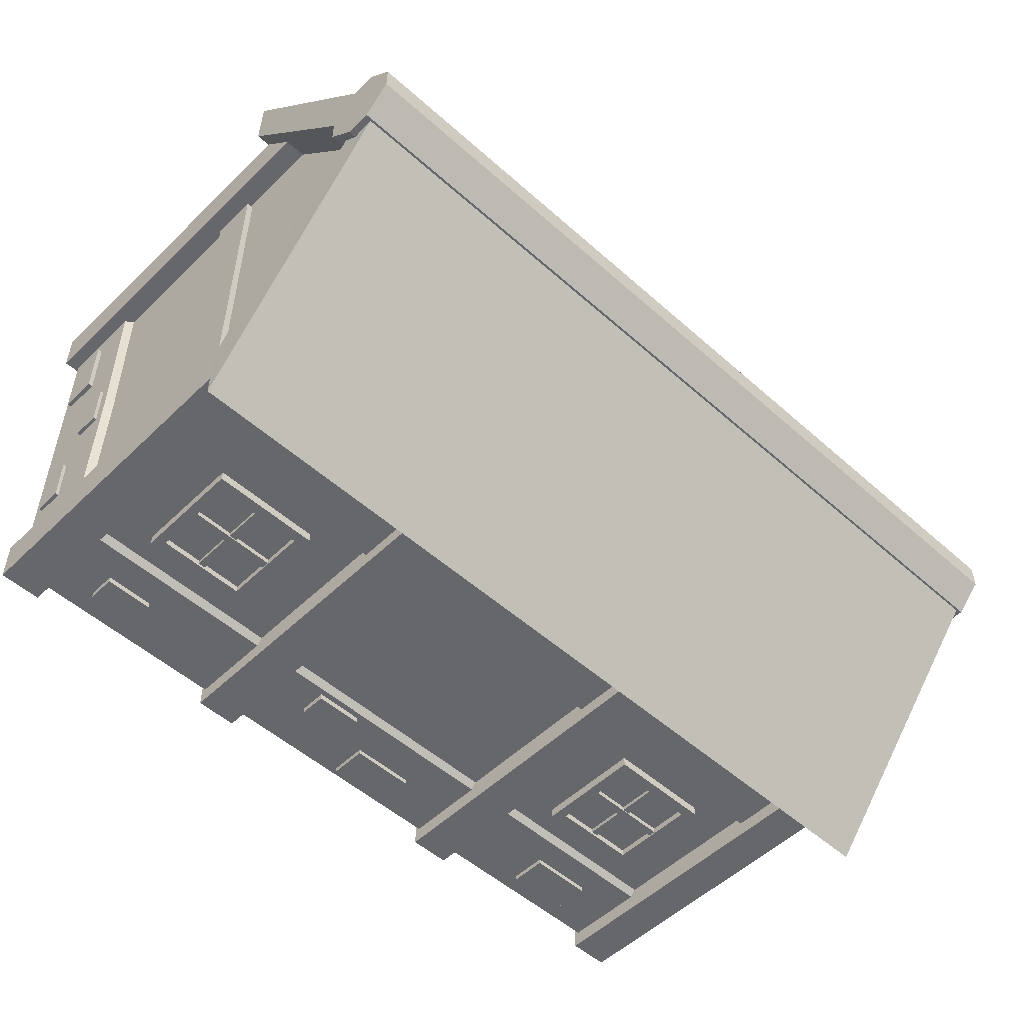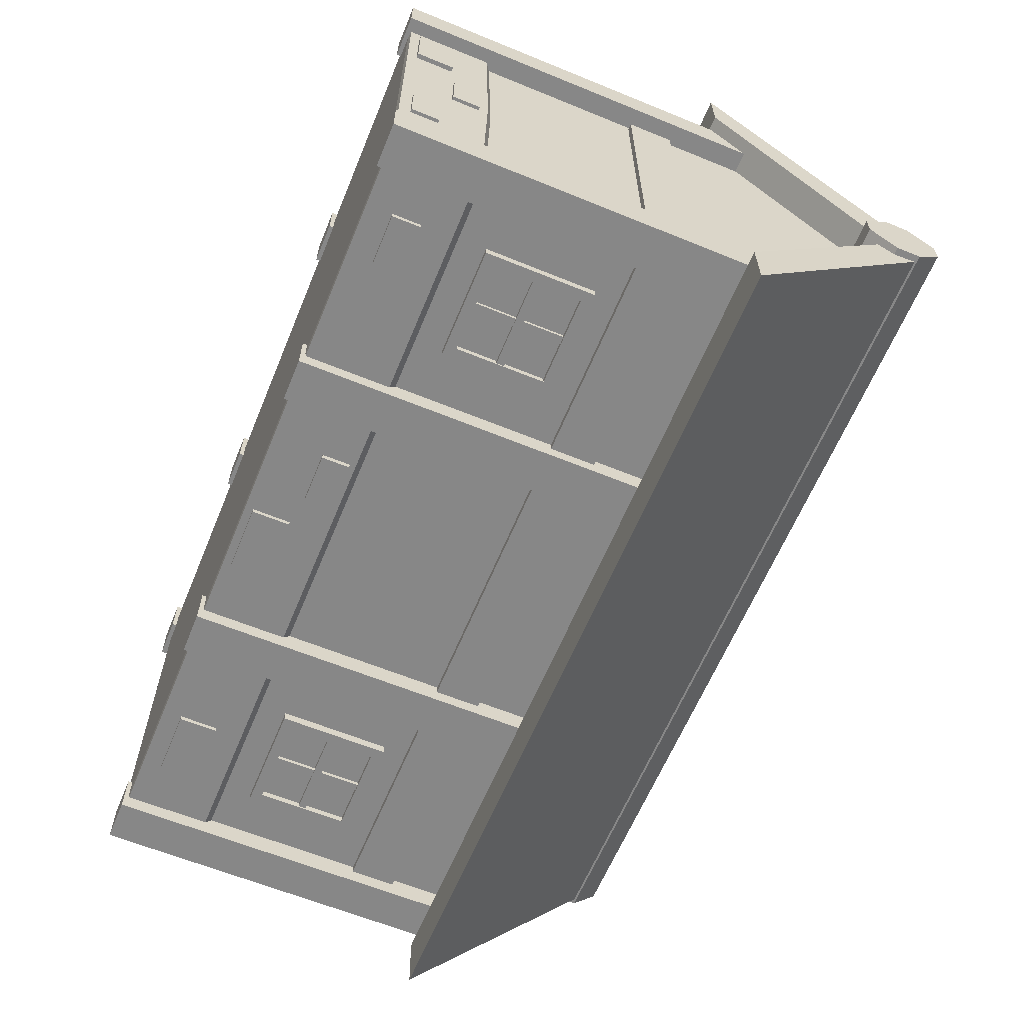
<metadata>
{"format":"obj","ext":"obj","renderer":"f3d","projection":"perspective","resolution":1024,"background":"white","views":[{"elev":-52.0,"azim":136.1,"up":"+Z"},{"elev":-62.5,"azim":67.5,"up":"+Z"}]}
</metadata>
<code>
o Cube
v 1.833 1.684 -0.8749
v 1.833 0.03066 -0.8749
v 1.833 1.684 0.7785
v 1.833 0.03066 0.7785
v -1.734 1.684 -0.8749
v -1.734 0.03066 -0.8749
v -1.734 1.684 0.7785
v -1.734 0.03066 0.7785
v -1.734 0.03066 -0.04817
v 1.833 2.383 -0.04817
v -1.734 2.383 -0.04817
v 1.833 0.03066 -0.04817
v 1.833 0.4412 -0.8749
v -1.734 0.4412 0.7785
v 1.833 0.4412 0.7785
v -1.734 0.4412 -0.8749
v 1.833 0.4583 -0.04817
v -1.734 0.4583 -0.04817
v -1.763 0.03442 -0.04817
v -1.763 0.03442 0.8085
v 1.868 0.03442 -0.9049
v -1.763 0.03442 -0.9049
v 1.868 0.4146 -0.9049
v 1.868 0.4146 0.8085
v 1.868 0.03442 0.8085
v -1.763 0.4146 -0.9049
v 1.868 0.03442 -0.04817
v 1.868 0.4324 -0.04817
v -1.763 0.4324 -0.04817
v -1.763 0.4146 0.8085
v -1.638 1.166 -0.8462
v -1.638 1.369 -0.8462
v -1.638 1.166 -0.9134
v -1.638 1.369 -0.9134
v 1.737 1.166 -0.8462
v 1.737 1.369 -0.8462
v 1.737 1.166 -0.9134
v 1.737 1.369 -0.9134
v -1.638 1.166 0.8083
v -1.638 1.369 0.8083
v -1.638 1.166 0.741
v -1.638 1.369 0.741
v 1.737 1.166 0.8083
v 1.737 1.369 0.8083
v 1.737 1.166 0.741
v 1.737 1.369 0.741
v 1.751 1.166 0.6611
v 1.751 1.369 0.6611
v 1.751 1.166 -0.7416
v 1.751 1.369 -0.7416
v 1.862 1.166 0.6611
v 1.862 1.369 0.6611
v 1.862 1.166 -0.7416
v 1.862 1.369 -0.7416
v -1.779 1.166 0.6611
v -1.779 1.369 0.6611
v -1.779 1.166 -0.7416
v -1.779 1.369 -0.7416
v -1.669 1.166 0.6611
v -1.669 1.369 0.6611
v -1.669 1.166 -0.7416
v -1.669 1.369 -0.7416
f 10 11 7 3
f 15 3 7 14
f 18 11 5 16
f 9 12 4 8
f 17 10 3 15
f 16 5 1 13
f 13 1 10 17
f 6 2 12 9
f 14 7 11 18
f 1 5 11 10
f 4 12 27 25
f 8 4 25 20
f 2 6 22 21
f 16 13 23 26
f 12 2 21 27
f 15 14 30 24
f 20 30 29 19
f 21 23 28 27
f 22 26 23 21
f 27 28 24 25
f 19 29 26 22
f 25 24 30 20
f 17 15 24 28
f 6 9 19 22
f 14 18 29 30
f 18 16 26 29
f 13 17 28 23
f 9 8 20 19
f 31 32 34 33
f 33 34 38 37
f 37 38 36 35
f 35 36 32 31
f 33 37 35 31
f 38 34 32 36
f 39 40 42 41
f 41 42 46 45
f 45 46 44 43
f 43 44 40 39
f 41 45 43 39
f 46 42 40 44
f 47 48 50 49
f 49 50 54 53
f 53 54 52 51
f 51 52 48 47
f 49 53 51 47
f 54 50 48 52
f 55 56 58 57
f 57 58 62 61
f 61 62 60 59
f 59 60 56 55
f 57 61 59 55
f 62 58 56 60
o Cube.001
v 1.993 1.572 -0.9845
v 1.993 1.572 0.8881
v -1.894 1.572 -0.9845
v -1.894 1.572 0.8881
v 1.983 2.356 -0.04817
v -1.884 2.356 -0.04817
v 1.99 1.573 1.146
v -1.892 1.573 1.146
v 1.99 2.583 -0.04817
v -1.892 2.583 -0.04817
v -1.892 1.573 -1.243
v 1.99 1.573 -1.243
f 67 64 66 68
f 63 67 68 65
f 71 72 70 69
f 74 73 72 71
f 67 63 74 71
f 65 68 72 73
f 66 64 69 70
f 68 66 70 72
f 63 65 73 74
f 64 67 71 69
o Cube.002
v 1.74 0.01096 -0.7879
v 1.74 1.912 -0.7879
v 1.74 0.01096 -0.9775
v 1.74 1.752 -0.9775
v 1.929 0.01096 -0.7879
v 1.929 1.912 -0.7879
v 1.929 0.01096 -0.9775
v 1.929 1.752 -0.9775
v -1.641 0.01096 -0.7879
v -1.641 1.912 -0.7879
v -1.641 0.01096 -0.9775
v -1.641 1.752 -0.9775
v -1.83 0.01096 -0.7879
v -1.83 1.912 -0.7879
v -1.83 0.01096 -0.9775
v -1.83 1.752 -0.9775
v 1.74 0.01096 0.6916
v 1.74 1.912 0.6916
v 1.74 0.01096 0.8811
v 1.74 1.752 0.8811
v 1.929 0.01096 0.6916
v 1.929 1.912 0.6916
v 1.929 0.01096 0.8811
v 1.929 1.752 0.8811
v -1.641 0.01096 0.6916
v -1.641 1.912 0.6916
v -1.641 0.01096 0.8811
v -1.641 1.752 0.8811
v -1.83 0.01096 0.6916
v -1.83 1.912 0.6916
v -1.83 0.01096 0.8811
v -1.83 1.752 0.8811
f 75 76 78 77
f 77 78 82 81
f 81 82 80 79
f 79 80 76 75
f 77 81 79 75
f 82 78 76 80
f 83 85 86 84
f 85 89 90 86
f 89 87 88 90
f 87 83 84 88
f 85 83 87 89
f 90 88 84 86
f 91 93 94 92
f 93 97 98 94
f 97 95 96 98
f 95 91 92 96
f 93 91 95 97
f 98 96 92 94
f 99 100 102 101
f 101 102 106 105
f 105 106 104 103
f 103 104 100 99
f 101 105 103 99
f 106 102 100 104
o Cube.004
v -1.363 0.04635 0.8914
v -1.363 0.7735 0.8914
v -1.363 0.04635 0.8157
v -1.363 0.7735 0.8157
v -0.9262 0.04635 0.8914
v -0.9262 0.7735 0.8914
v -0.9262 0.04635 0.8157
v -0.9262 0.7735 0.8157
v -0.9838 0.04635 0.8157
v -1.305 0.04635 0.8157
v -1.305 0.7735 0.8157
v -0.9838 0.7735 0.8157
v -1.062 0.3719 0.8914
v -0.9975 0.3719 0.8914
v -0.9838 0.7735 0.8914
v -1.305 0.7735 0.8914
v -1.363 0.7241 0.8914
v -1.363 0.7241 0.8157
v -0.9262 0.7241 0.8157
v -0.9262 0.7241 0.8914
v -0.9975 0.3986 0.8914
v -1.062 0.3986 0.8914
v -1.363 0.7241 0.9397
v -1.363 0.7735 0.9397
v -0.9262 0.7241 0.9397
v -0.9262 0.04635 0.9397
v -0.9838 0.04635 0.9397
v -1.305 0.7735 0.9397
v -1.363 0.04635 0.9397
v -1.305 0.04635 0.9397
v -0.9262 0.7735 0.9397
v -0.9838 0.7735 0.9397
v -0.9838 0.7241 0.9397
v -1.305 0.7241 0.9397
v -1.305 0.04635 0.8914
v -0.9838 0.04635 0.8914
v -0.9838 0.7241 0.8914
v -1.305 0.7241 0.8914
v -1.062 0.3719 0.9147
v -0.9975 0.3719 0.9147
v -0.9975 0.3986 0.9147
v -1.062 0.3986 0.9147
f 123 108 110 124
f 125 114 112 126
f 122 108 130 134
f 115 113 111 142
f 117 110 108 122
f 114 118 121 112
f 118 117 122 121
f 109 116 141 107
f 116 115 142 141
f 123 107 135 129
f 144 143 139 140
f 128 119 145 148
f 126 112 137 131
f 143 142 133 139
f 113 125 126 111
f 107 123 124 109
f 140 134 130 129
f 131 137 138 139
f 139 138 134 140
f 132 131 139 133
f 136 140 129 135
f 112 121 138 137
f 108 123 129 130
f 141 144 140 136
f 121 122 134 138
f 111 126 131 132
f 107 141 136 135
f 142 111 132 133
f 120 119 141 142
f 127 120 142 143
f 119 128 144 141
f 128 127 143 144
f 146 147 148 145
f 119 120 146 145
f 127 128 148 147
f 120 127 147 146
o Cube.003
v 0.6281 0.01096 -0.7879
v 0.6281 1.912 -0.7879
v 0.6281 0.01096 -0.9775
v 0.6281 1.752 -0.9775
v 0.8176 0.01096 -0.7879
v 0.8176 1.912 -0.7879
v 0.8176 0.01096 -0.9775
v 0.8176 1.752 -0.9775
v -0.5292 0.01096 -0.7879
v -0.5292 1.912 -0.7879
v -0.5292 0.01096 -0.9775
v -0.5292 1.752 -0.9775
v -0.7187 0.01096 -0.7879
v -0.7187 1.912 -0.7879
v -0.7187 0.01096 -0.9775
v -0.7187 1.752 -0.9775
v 0.6281 0.01096 0.6916
v 0.6281 1.912 0.6916
v 0.6281 0.01096 0.8811
v 0.6281 1.752 0.8811
v 0.8176 0.01096 0.6916
v 0.8176 1.912 0.6916
v 0.8176 0.01096 0.8811
v 0.8176 1.752 0.8811
v -0.5292 0.01096 0.6916
v -0.5292 1.912 0.6916
v -0.5292 0.01096 0.8811
v -0.5292 1.752 0.8811
v -0.7187 0.01096 0.6916
v -0.7187 1.912 0.6916
v -0.7187 0.01096 0.8811
v -0.7187 1.752 0.8811
f 149 150 152 151
f 151 152 156 155
f 155 156 154 153
f 153 154 150 149
f 151 155 153 149
f 156 152 150 154
f 157 159 160 158
f 159 163 164 160
f 163 161 162 164
f 161 157 158 162
f 159 157 161 163
f 164 162 158 160
f 165 167 168 166
f 167 171 172 168
f 171 169 170 172
f 169 165 166 170
f 167 165 169 171
f 172 170 166 168
f 173 174 176 175
f 175 176 180 179
f 179 180 178 177
f 177 178 174 173
f 175 179 177 173
f 180 176 174 178
o Cube.051
v -1.768 0.6112 -0.2025
v -1.768 1.011 -0.2025
v -1.698 0.5645 -0.2493
v -1.698 1.058 -0.2493
v -1.768 0.6112 0.1973
v -1.768 1.011 0.1973
v -1.698 0.5645 0.2441
v -1.698 1.058 0.2441
v -1.768 0.5645 -0.2493
v -1.768 1.058 -0.2493
v -1.768 1.058 0.2441
v -1.768 0.5645 0.2441
v -1.737 0.6112 -0.2025
v -1.737 1.011 -0.2025
v -1.737 1.011 0.1973
v -1.737 0.6112 0.1973
v -1.761 0.8283 -0.2067
v -1.761 0.8283 0.2014
v -1.726 0.8283 -0.2067
v -1.726 0.8283 0.2014
v -1.761 0.794 -0.2067
v -1.761 0.794 0.2014
v -1.726 0.794 -0.2067
v -1.726 0.794 0.2014
v -1.755 1.019 0.01453
v -1.755 0.6112 0.01453
v -1.72 1.019 0.01453
v -1.72 0.6112 0.01453
v -1.755 1.019 -0.01979
v -1.755 0.6112 -0.01979
v -1.72 1.019 -0.01979
v -1.72 0.6112 -0.01979
f 189 190 184 183
f 187 188 191 192
f 181 185 196 193
f 183 187 192 189
f 188 184 190 191
f 181 182 190 189
f 186 185 192 191
f 185 181 189 192
f 182 186 191 190
f 196 195 194 193
f 182 181 193 194
f 186 182 194 195
f 185 186 195 196
f 197 198 200 199
f 203 204 202 201
f 201 202 198 197
f 205 206 208 207
f 211 212 210 209
f 209 210 206 205
o Cube.052
v 1.499 0.6112 -0.919
v 1.499 1.011 -0.919
v 1.546 0.5645 -0.8496
v 1.546 1.058 -0.8496
v 1.099 0.6112 -0.919
v 1.099 1.011 -0.919
v 1.052 0.5645 -0.8496
v 1.052 1.058 -0.8496
v 1.546 0.5645 -0.919
v 1.546 1.058 -0.919
v 1.052 1.058 -0.919
v 1.052 0.5645 -0.919
v 1.499 0.6112 -0.8879
v 1.499 1.011 -0.8879
v 1.099 1.011 -0.8879
v 1.099 0.6112 -0.8879
v 1.503 0.8283 -0.9118
v 1.095 0.8283 -0.9118
v 1.503 0.8283 -0.8775
v 1.095 0.8283 -0.8775
v 1.503 0.794 -0.9118
v 1.095 0.794 -0.9118
v 1.503 0.794 -0.8775
v 1.095 0.794 -0.8775
v 1.282 1.019 -0.9059
v 1.282 0.6112 -0.9059
v 1.282 1.019 -0.8716
v 1.282 0.6112 -0.8716
v 1.316 1.019 -0.9059
v 1.316 0.6112 -0.9059
v 1.316 1.019 -0.8716
v 1.316 0.6112 -0.8716
f 221 222 216 215
f 219 220 223 224
f 213 217 228 225
f 215 219 224 221
f 220 216 222 223
f 213 214 222 221
f 218 217 224 223
f 217 213 221 224
f 214 218 223 222
f 228 227 226 225
f 214 213 225 226
f 218 214 226 227
f 217 218 227 228
f 229 230 232 231
f 235 236 234 233
f 233 234 230 229
f 237 238 240 239
f 243 244 242 241
f 241 242 238 237
o Cube.053
v -0.9772 0.6112 -0.919
v -0.9772 1.011 -0.919
v -0.9304 0.5645 -0.8496
v -0.9304 1.058 -0.8496
v -1.377 0.6112 -0.919
v -1.377 1.011 -0.919
v -1.424 0.5645 -0.8496
v -1.424 1.058 -0.8496
v -0.9304 0.5645 -0.919
v -0.9304 1.058 -0.919
v -1.424 1.058 -0.919
v -1.424 0.5645 -0.919
v -0.9772 0.6112 -0.8879
v -0.9772 1.011 -0.8879
v -1.377 1.011 -0.8879
v -1.377 0.6112 -0.8879
v -0.9731 0.8283 -0.9118
v -1.381 0.8283 -0.9118
v -0.9731 0.8283 -0.8775
v -1.381 0.8283 -0.8775
v -0.9731 0.794 -0.9118
v -1.381 0.794 -0.9118
v -0.9731 0.794 -0.8775
v -1.381 0.794 -0.8775
v -1.194 1.019 -0.9059
v -1.194 0.6112 -0.9059
v -1.194 1.019 -0.8716
v -1.194 0.6112 -0.8716
v -1.16 1.019 -0.9059
v -1.16 0.6112 -0.9059
v -1.16 1.019 -0.8716
v -1.16 0.6112 -0.8716
f 253 254 248 247
f 251 252 255 256
f 245 249 260 257
f 247 251 256 253
f 252 248 254 255
f 245 246 254 253
f 250 249 256 255
f 249 245 253 256
f 246 250 255 254
f 260 259 258 257
f 246 245 257 258
f 250 246 258 259
f 249 250 259 260
f 261 262 264 263
f 267 268 266 265
f 265 266 262 261
f 269 270 272 271
f 275 276 274 273
f 273 274 270 269
o Cube.054
v 1.095 0.6112 0.8222
v 1.095 1.011 0.8222
v 1.048 0.5645 0.7528
v 1.048 1.058 0.7528
v 1.495 0.6112 0.8222
v 1.495 1.011 0.8222
v 1.541 0.5645 0.7528
v 1.541 1.058 0.7528
v 1.048 0.5645 0.8222
v 1.048 1.058 0.8222
v 1.541 1.058 0.8222
v 1.541 0.5645 0.8222
v 1.095 0.6112 0.7911
v 1.095 1.011 0.7911
v 1.495 1.011 0.7911
v 1.495 0.6112 0.7911
v 1.091 0.8283 0.815
v 1.499 0.8283 0.815
v 1.091 0.8283 0.7807
v 1.499 0.8283 0.7807
v 1.091 0.794 0.815
v 1.499 0.794 0.815
v 1.091 0.794 0.7807
v 1.499 0.794 0.7807
v 1.312 1.019 0.8091
v 1.312 0.6112 0.8091
v 1.312 1.019 0.7747
v 1.312 0.6112 0.7747
v 1.278 1.019 0.8091
v 1.278 0.6112 0.8091
v 1.278 1.019 0.7747
v 1.278 0.6112 0.7747
f 285 286 280 279
f 283 284 287 288
f 277 281 292 289
f 279 283 288 285
f 284 280 286 287
f 277 278 286 285
f 282 281 288 287
f 281 277 285 288
f 278 282 287 286
f 292 291 290 289
f 278 277 289 290
f 282 278 290 291
f 281 282 291 292
f 293 294 296 295
f 299 300 298 297
f 297 298 294 293
f 301 302 304 303
f 307 308 306 305
f 305 306 302 301
o Cube.055
v -0.151 0.6112 0.8222
v -0.151 1.011 0.8222
v -0.1977 0.5645 0.7528
v -0.1977 1.058 0.7528
v 0.2489 0.6112 0.8222
v 0.2489 1.011 0.8222
v 0.2957 0.5645 0.7528
v 0.2957 1.058 0.7528
v -0.1977 0.5645 0.8222
v -0.1977 1.058 0.8222
v 0.2957 1.058 0.8222
v 0.2957 0.5645 0.8222
v -0.151 0.6112 0.7911
v -0.151 1.011 0.7911
v 0.2489 1.011 0.7911
v 0.2489 0.6112 0.7911
v -0.1551 0.8283 0.815
v 0.253 0.8283 0.815
v -0.1551 0.8283 0.7807
v 0.253 0.8283 0.7807
v -0.1551 0.794 0.815
v 0.253 0.794 0.815
v -0.1551 0.794 0.7807
v 0.253 0.794 0.7807
v 0.06613 1.019 0.8091
v 0.06613 0.6112 0.8091
v 0.06613 1.019 0.7747
v 0.06613 0.6112 0.7747
v 0.0318 1.019 0.8091
v 0.0318 0.6112 0.8091
v 0.0318 1.019 0.7747
v 0.0318 0.6112 0.7747
f 317 318 312 311
f 315 316 319 320
f 309 313 324 321
f 311 315 320 317
f 316 312 318 319
f 309 310 318 317
f 314 313 320 319
f 313 309 317 320
f 310 314 319 318
f 324 323 322 321
f 310 309 321 322
f 314 310 322 323
f 313 314 323 324
f 325 326 328 327
f 331 332 330 329
f 329 330 326 325
f 333 334 336 335
f 339 340 338 337
f 337 338 334 333
o Cube.056
v -1.918 2.472 -0.19
v -1.918 2.588 -0.07402
v -1.918 2.588 0.03955
v -1.918 2.472 0.1556
v -1.918 2.243 -0.07079
v -1.918 2.362 -0.19
v -1.918 2.362 0.1556
v -1.918 2.243 0.03633
v 2.021 2.588 0.03955
v 2.021 2.472 0.1556
v 2.021 2.243 -0.07079
v 2.021 2.362 -0.19
v 2.021 2.362 0.1556
v 2.021 2.243 0.03633
v 2.021 2.472 -0.19
v 2.021 2.588 -0.07402
f 345 348 347 344 343 342 341 346
f 351 352 355 356 349 350 353 354
f 348 345 351 354
f 345 346 352 351
f 342 343 349 356
f 341 342 356 355
f 344 347 353 350
f 343 344 350 349
f 347 348 354 353
f 346 341 355 352
o Cube.057
v -0.2571 0.07054 0.8489
v -0.2571 0.2405 0.8489
v -0.2571 0.07054 0.7506
v -0.2571 0.2405 0.7506
v 0.03991 0.07054 0.8489
v 0.03991 0.2405 0.8489
v 0.03991 0.07054 0.7506
v 0.03991 0.2405 0.7506
f 357 358 360 359
f 359 360 364 363
f 363 364 362 361
f 361 362 358 357
f 359 363 361 357
f 364 360 358 362
o Cube.058
v 0.1879 0.2616 0.8361
v 0.1879 0.3871 0.8361
v 0.1879 0.2616 0.7635
v 0.1879 0.3871 0.7635
v 0.4073 0.2616 0.8361
v 0.4073 0.3871 0.8361
v 0.4073 0.2616 0.7635
v 0.4073 0.3871 0.7635
f 365 366 368 367
f 367 368 372 371
f 371 372 370 369
f 369 370 366 365
f 367 371 369 365
f 372 368 366 370
o Cube.060
v 1.33 0.1476 0.8361
v 1.33 0.2731 0.8361
v 1.33 0.1476 0.7635
v 1.33 0.2731 0.7635
v 1.55 0.1476 0.8361
v 1.55 0.2731 0.8361
v 1.55 0.1476 0.7635
v 1.55 0.2731 0.7635
f 373 374 376 375
f 375 376 380 379
f 379 380 378 377
f 377 378 374 373
f 375 379 377 373
f 380 376 374 378
o Cube.059
v -0.2571 0.07054 -0.8288
v -0.2571 0.2405 -0.8288
v -0.2571 0.07054 -0.9271
v -0.2571 0.2405 -0.9271
v 0.03991 0.07054 -0.8288
v 0.03991 0.2405 -0.8288
v 0.03991 0.07054 -0.9271
v 0.03991 0.2405 -0.9271
f 381 382 384 383
f 383 384 388 387
f 387 388 386 385
f 385 386 382 381
f 383 387 385 381
f 388 384 382 386
o Cube.061
v 0.1879 0.2616 -0.8591
v 0.1879 0.3871 -0.8591
v 0.1879 0.2616 -0.9317
v 0.1879 0.3871 -0.9317
v 0.4073 0.2616 -0.8591
v 0.4073 0.3871 -0.8591
v 0.4073 0.2616 -0.9317
v 0.4073 0.3871 -0.9317
f 389 390 392 391
f 391 392 396 395
f 395 396 394 393
f 393 394 390 389
f 391 395 393 389
f 396 392 390 394
o Cube.062
v 1.33 0.1476 -0.8591
v 1.33 0.2731 -0.8591
v 1.33 0.1476 -0.9317
v 1.33 0.2731 -0.9317
v 1.55 0.1476 -0.8591
v 1.55 0.2731 -0.8591
v 1.55 0.1476 -0.9317
v 1.55 0.2731 -0.9317
f 397 398 400 399
f 399 400 404 403
f 403 404 402 401
f 401 402 398 397
f 399 403 401 397
f 404 400 398 402
o Cube.063
v -1.41 0.1199 -0.8288
v -1.41 0.2899 -0.8288
v -1.41 0.1199 -0.9271
v -1.41 0.2899 -0.9271
v -1.113 0.1199 -0.8288
v -1.113 0.2899 -0.8288
v -1.113 0.1199 -0.9271
v -1.113 0.2899 -0.9271
f 405 406 408 407
f 407 408 412 411
f 411 412 410 409
f 409 410 406 405
f 407 411 409 405
f 412 408 406 410
o Cube.064
v -1.786 0.07824 0.303
v -1.786 0.2482 0.303
v -1.687 0.07824 0.303
v -1.687 0.2482 0.303
v -1.786 0.07824 0.6001
v -1.786 0.2482 0.6001
v -1.687 0.07824 0.6001
v -1.687 0.2482 0.6001
f 413 414 416 415
f 415 416 420 419
f 419 420 418 417
f 417 418 414 413
f 415 419 417 413
f 420 416 414 418
o Cube.065
v -1.782 0.2635 -0.119
v -1.782 0.3882 -0.119
v -1.71 0.2635 -0.119
v -1.71 0.3882 -0.119
v -1.782 0.2635 0.09895
v -1.782 0.3882 0.09895
v -1.71 0.2635 0.09895
v -1.71 0.3882 0.09895
f 421 422 424 423
f 423 424 428 427
f 427 428 426 425
f 425 426 422 421
f 423 427 425 421
f 428 424 422 426
o Cube.066
v -1.782 0.08596 -0.5317
v -1.782 0.2106 -0.5317
v -1.71 0.08596 -0.5317
v -1.71 0.2106 -0.5317
v -1.782 0.08596 -0.3138
v -1.782 0.2106 -0.3138
v -1.71 0.08596 -0.3138
v -1.71 0.2106 -0.3138
f 429 430 432 431
f 431 432 436 435
f 435 436 434 433
f 433 434 430 429
f 431 435 433 429
f 436 432 430 434
o Cube.067
v 1.789 0.07824 0.303
v 1.789 0.2482 0.303
v 1.888 0.07824 0.303
v 1.888 0.2482 0.303
v 1.789 0.07824 0.6001
v 1.789 0.2482 0.6001
v 1.888 0.07824 0.6001
v 1.888 0.2482 0.6001
f 437 438 440 439
f 439 440 444 443
f 443 444 442 441
f 441 442 438 437
f 439 443 441 437
f 444 440 438 442
o Cube.068
v 1.81 0.2635 -0.119
v 1.81 0.3882 -0.119
v 1.882 0.2635 -0.119
v 1.882 0.3882 -0.119
v 1.81 0.2635 0.09895
v 1.81 0.3882 0.09895
v 1.882 0.2635 0.09895
v 1.882 0.3882 0.09895
f 445 446 448 447
f 447 448 452 451
f 451 452 450 449
f 449 450 446 445
f 447 451 449 445
f 452 448 446 450
o Cube.069
v 1.81 0.08596 -0.5317
v 1.81 0.2106 -0.5317
v 1.882 0.08596 -0.5317
v 1.882 0.2106 -0.5317
v 1.81 0.08596 -0.3138
v 1.81 0.2106 -0.3138
v 1.882 0.08596 -0.3138
v 1.882 0.2106 -0.3138
f 453 454 456 455
f 455 456 460 459
f 459 460 458 457
f 457 458 454 453
f 455 459 457 453
f 460 456 454 458

</code>
